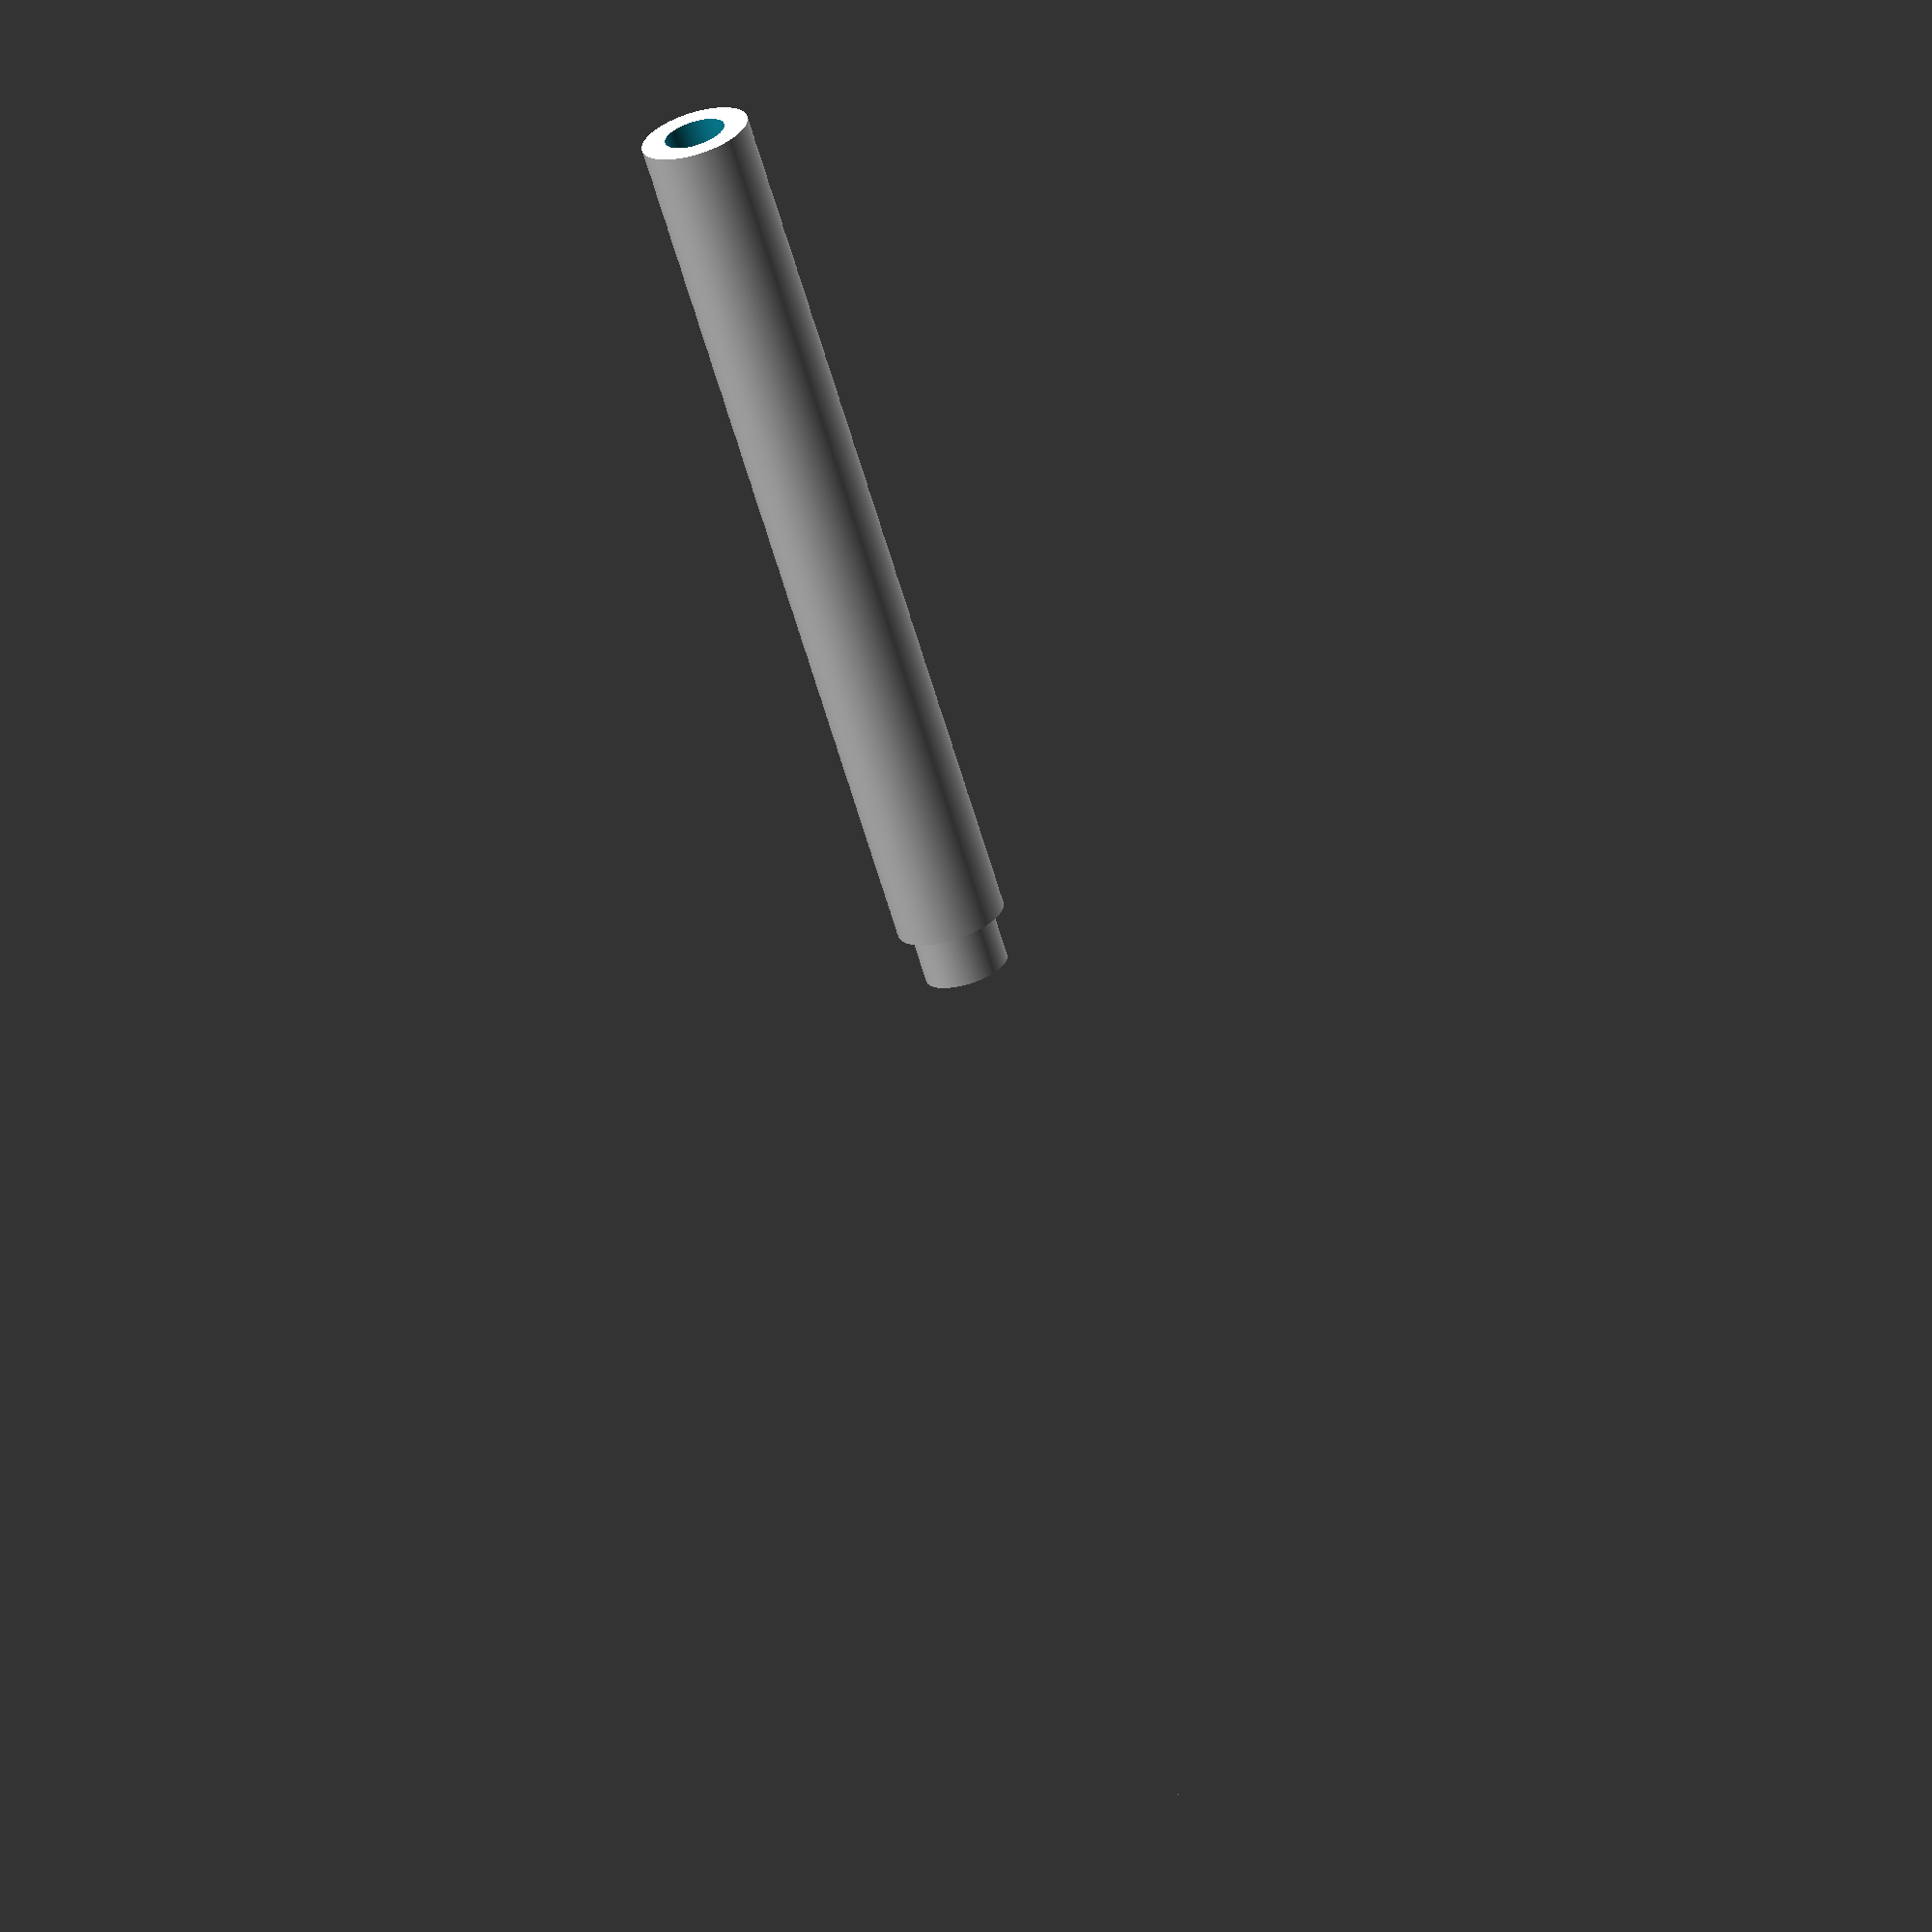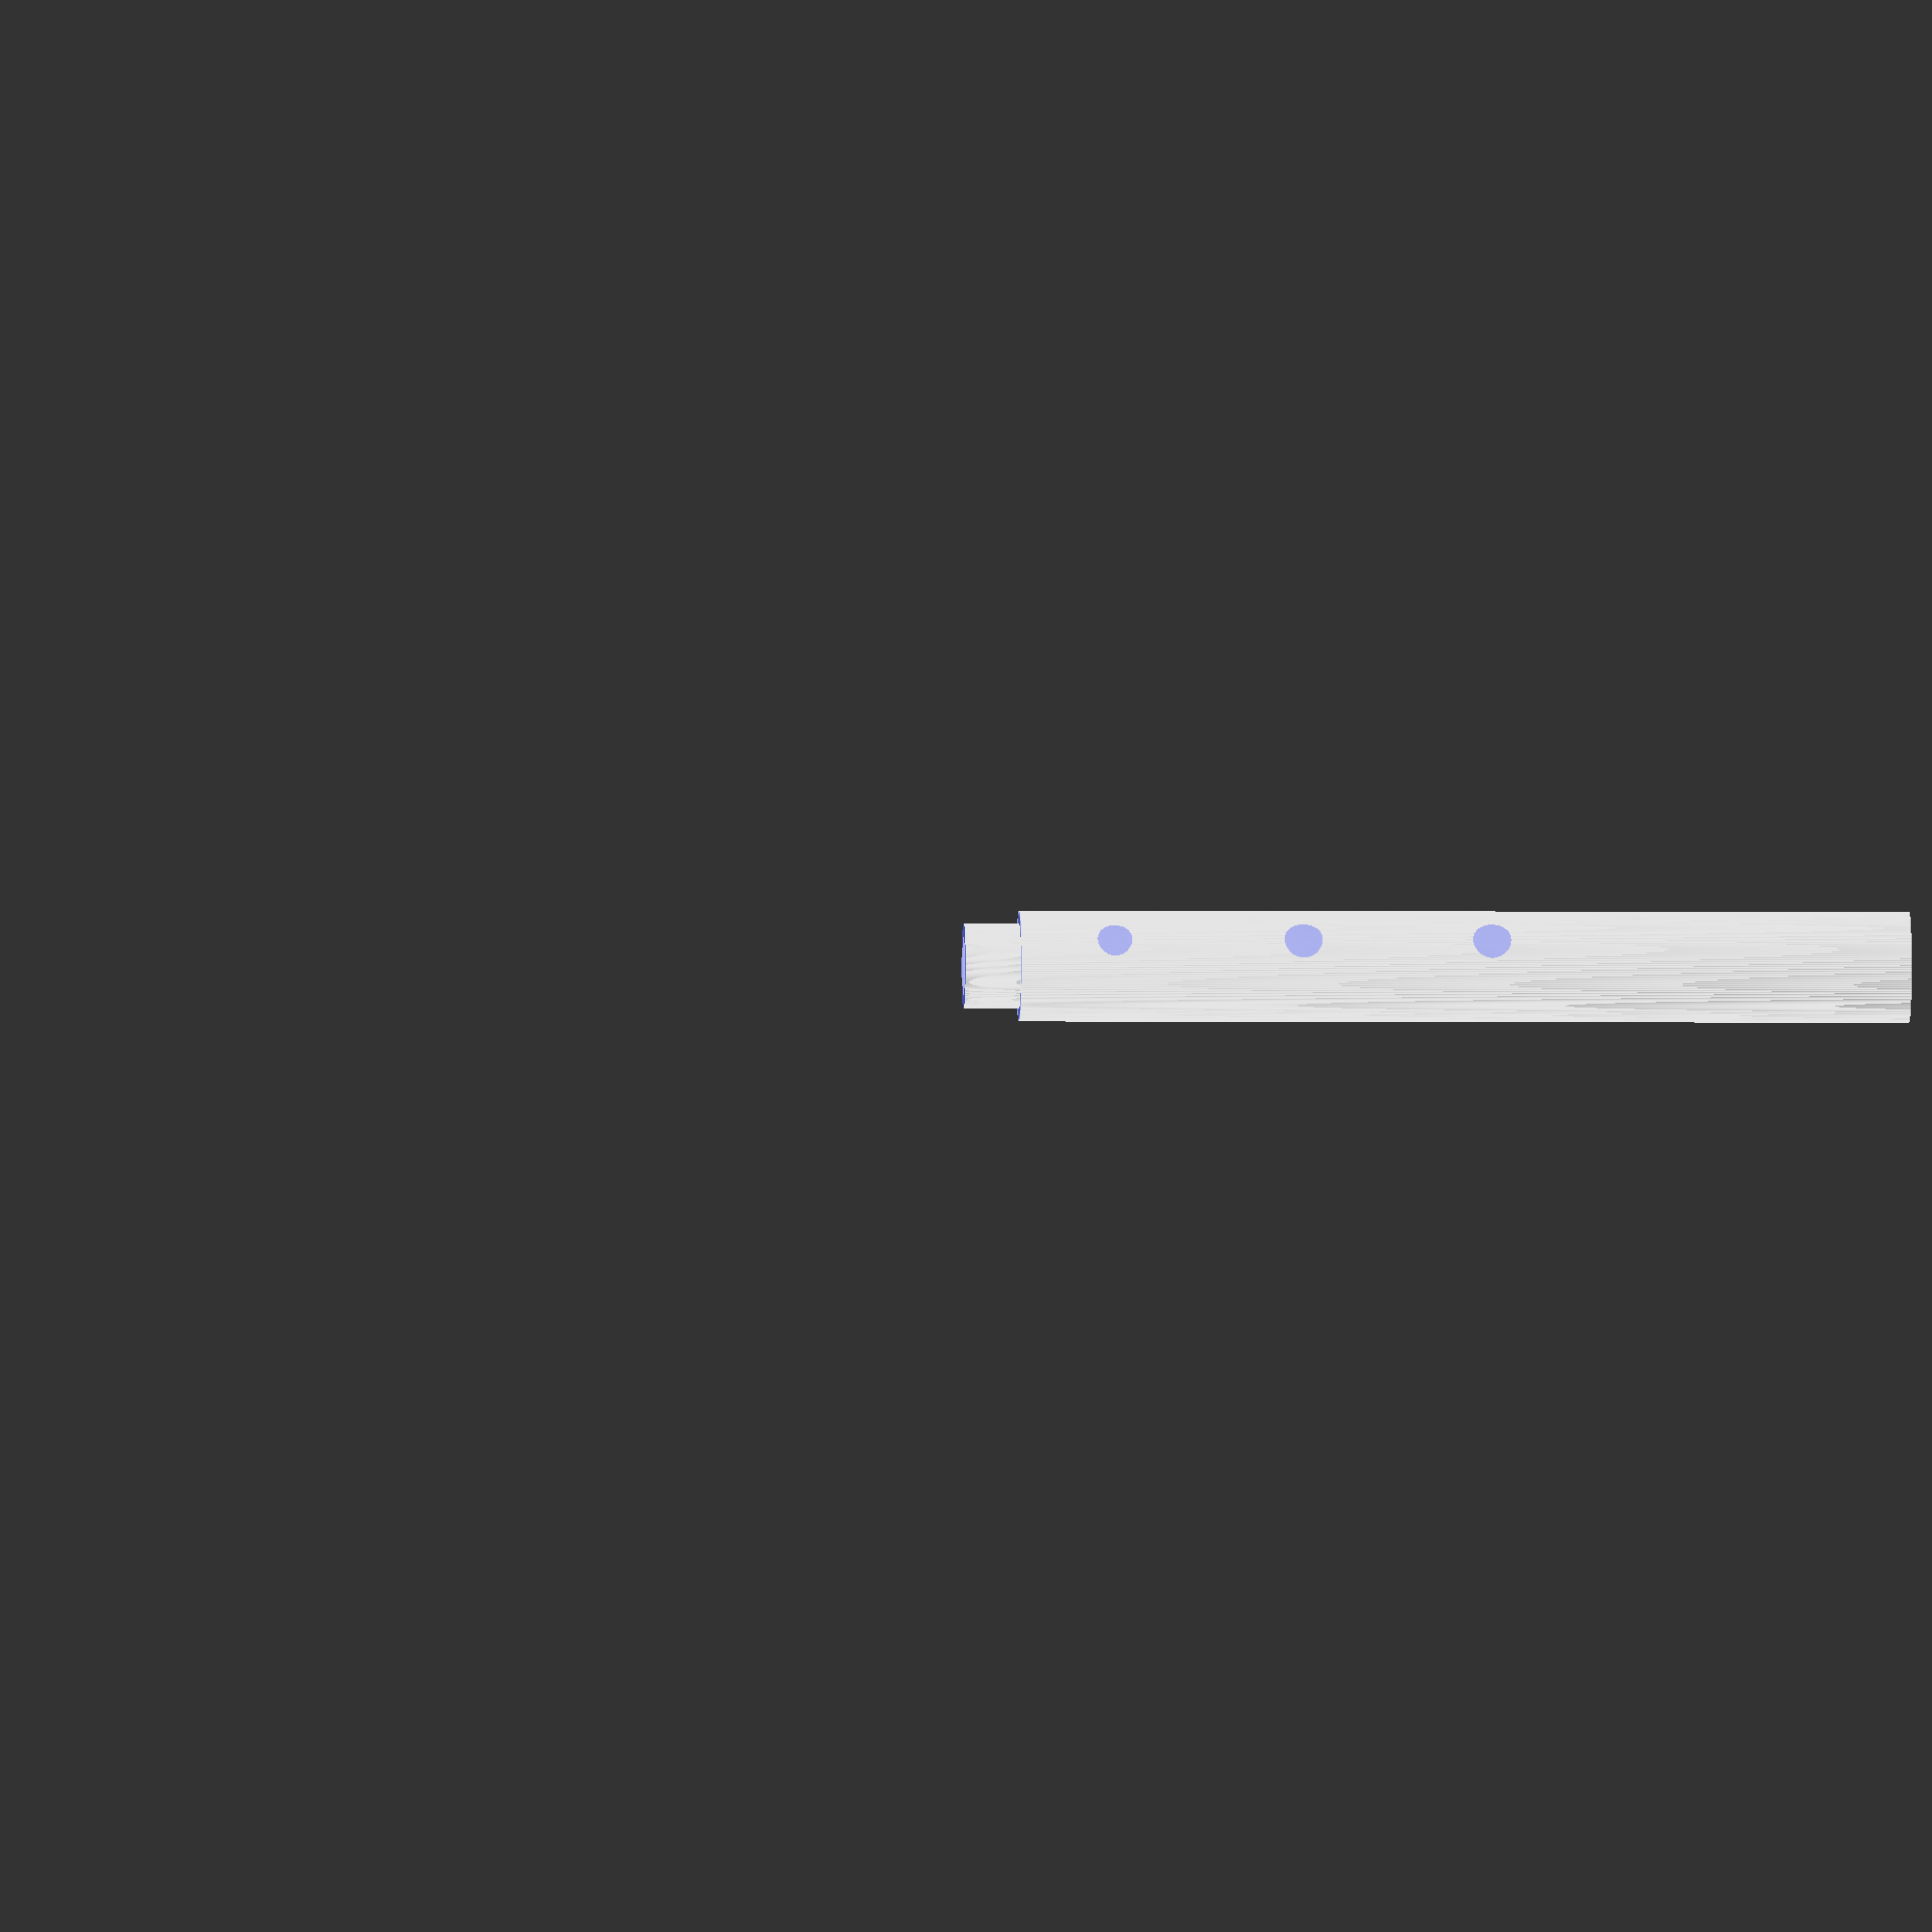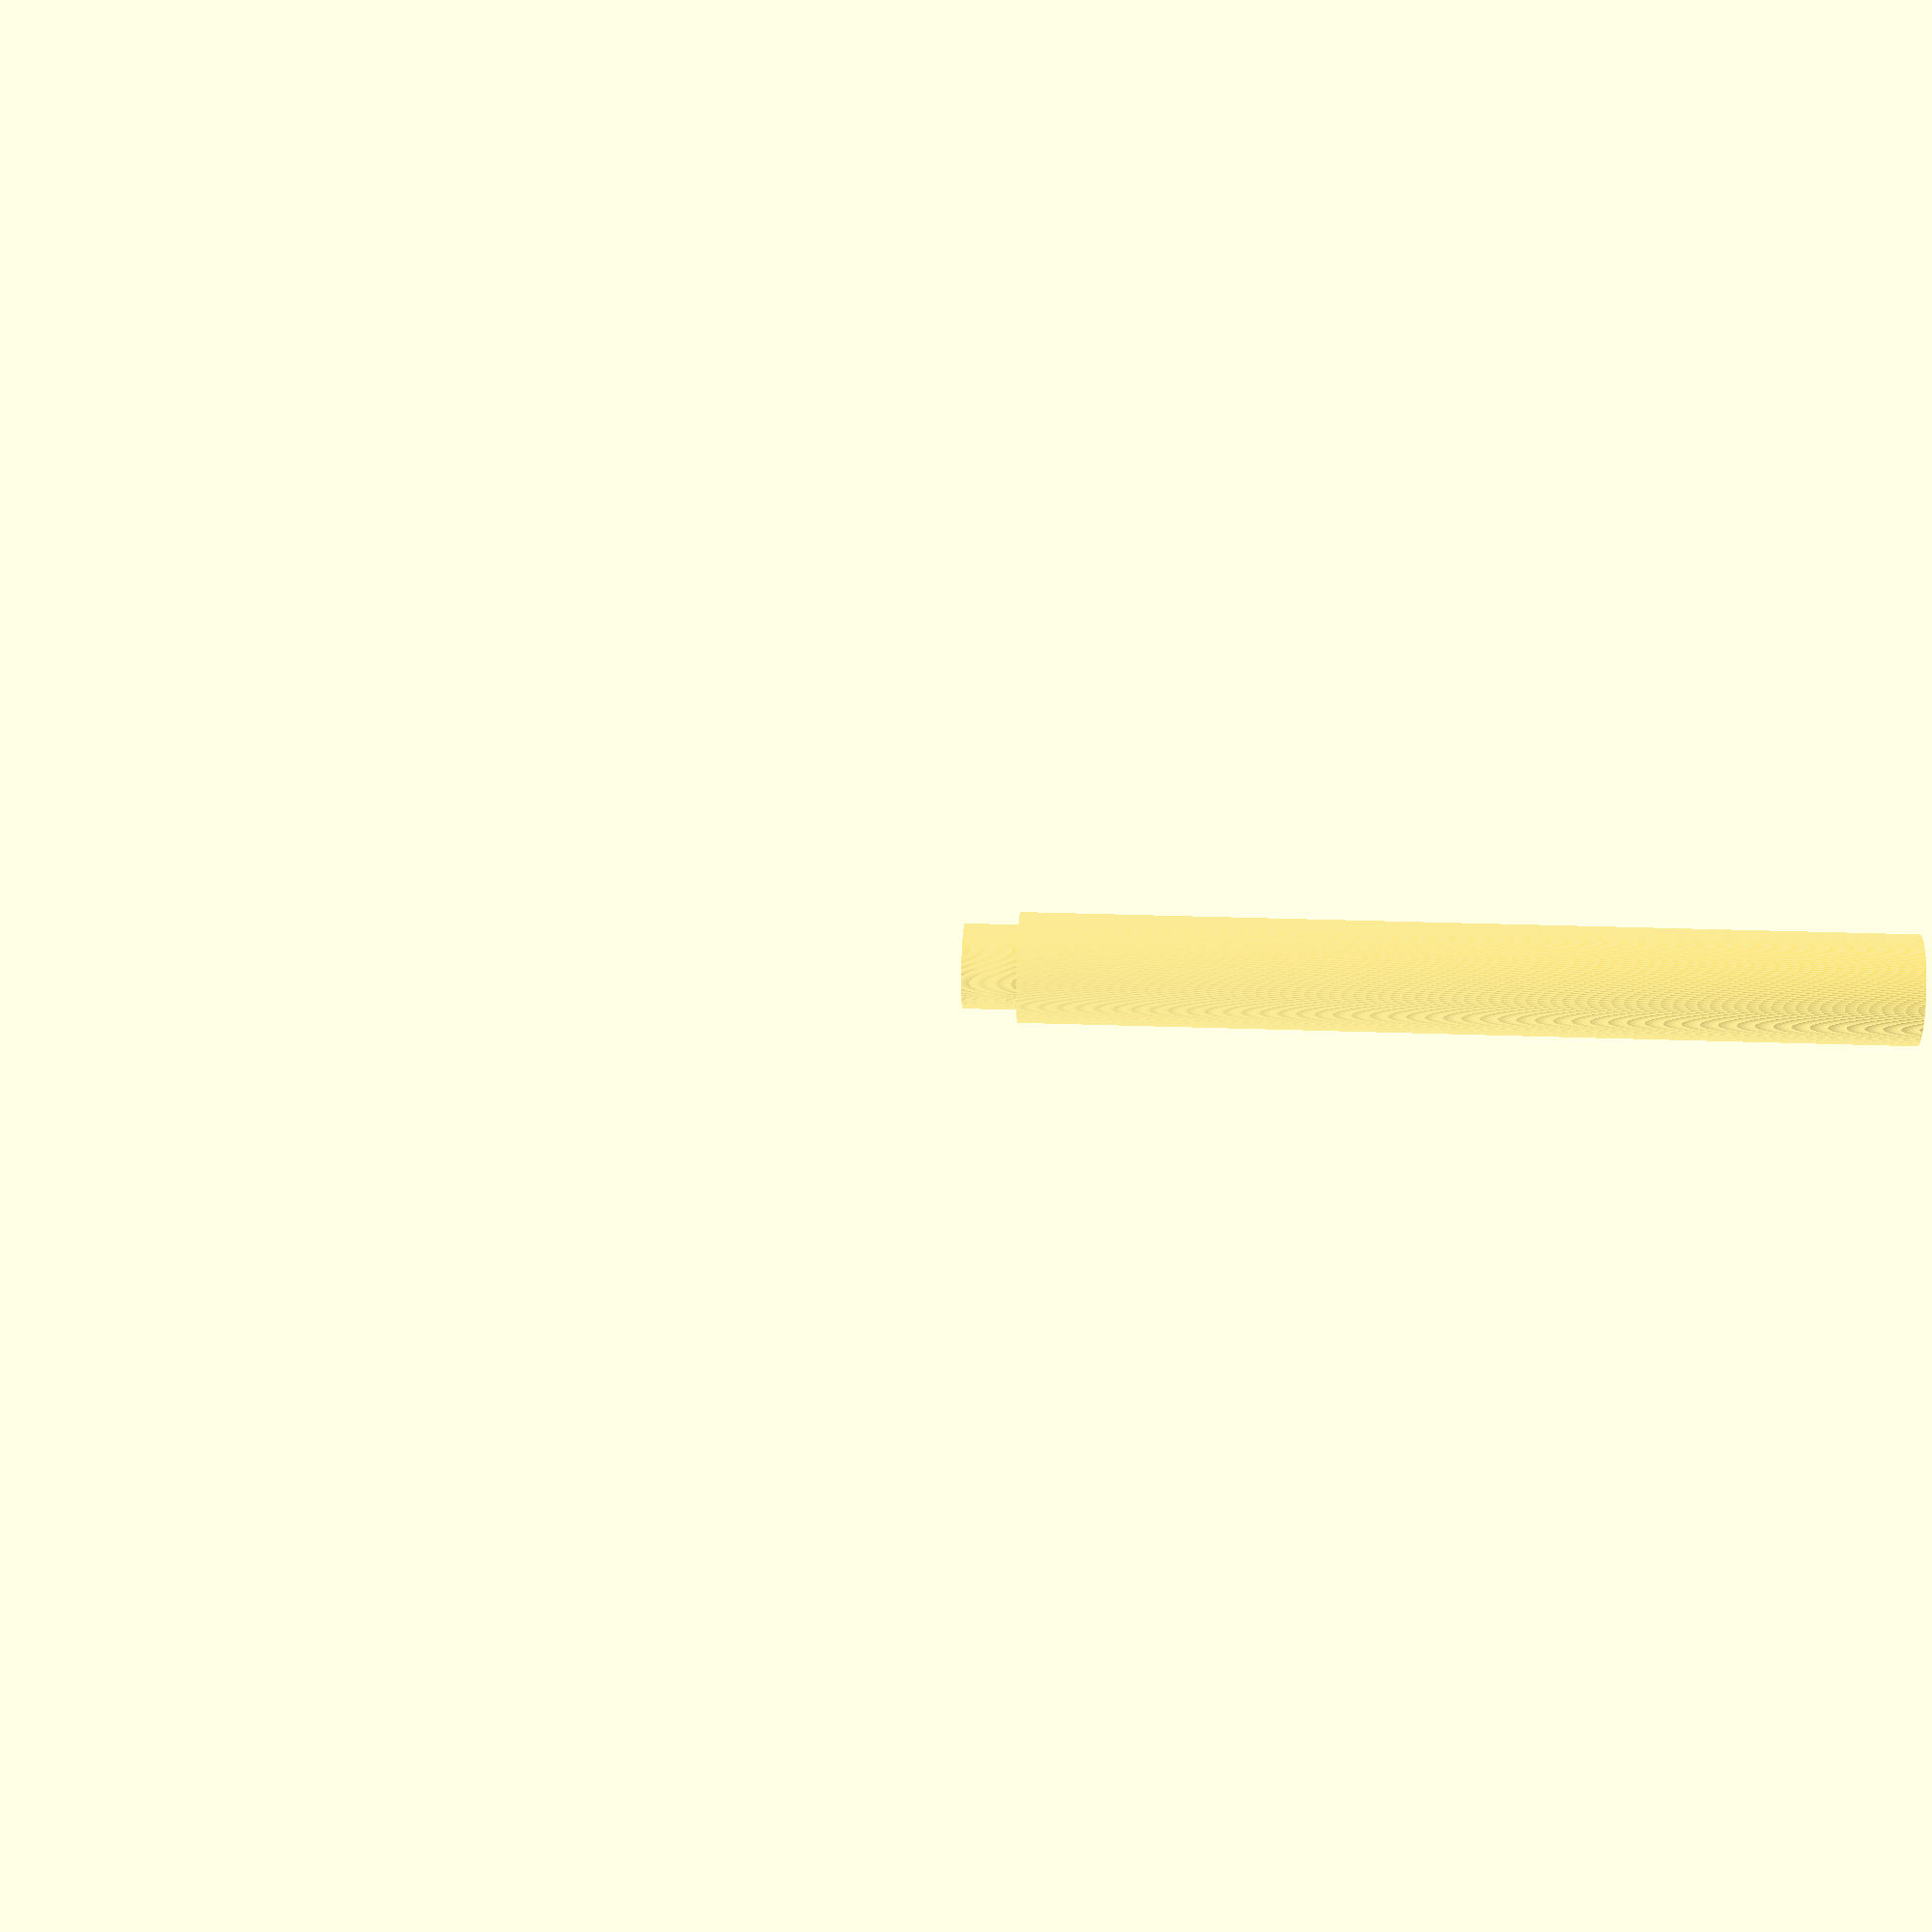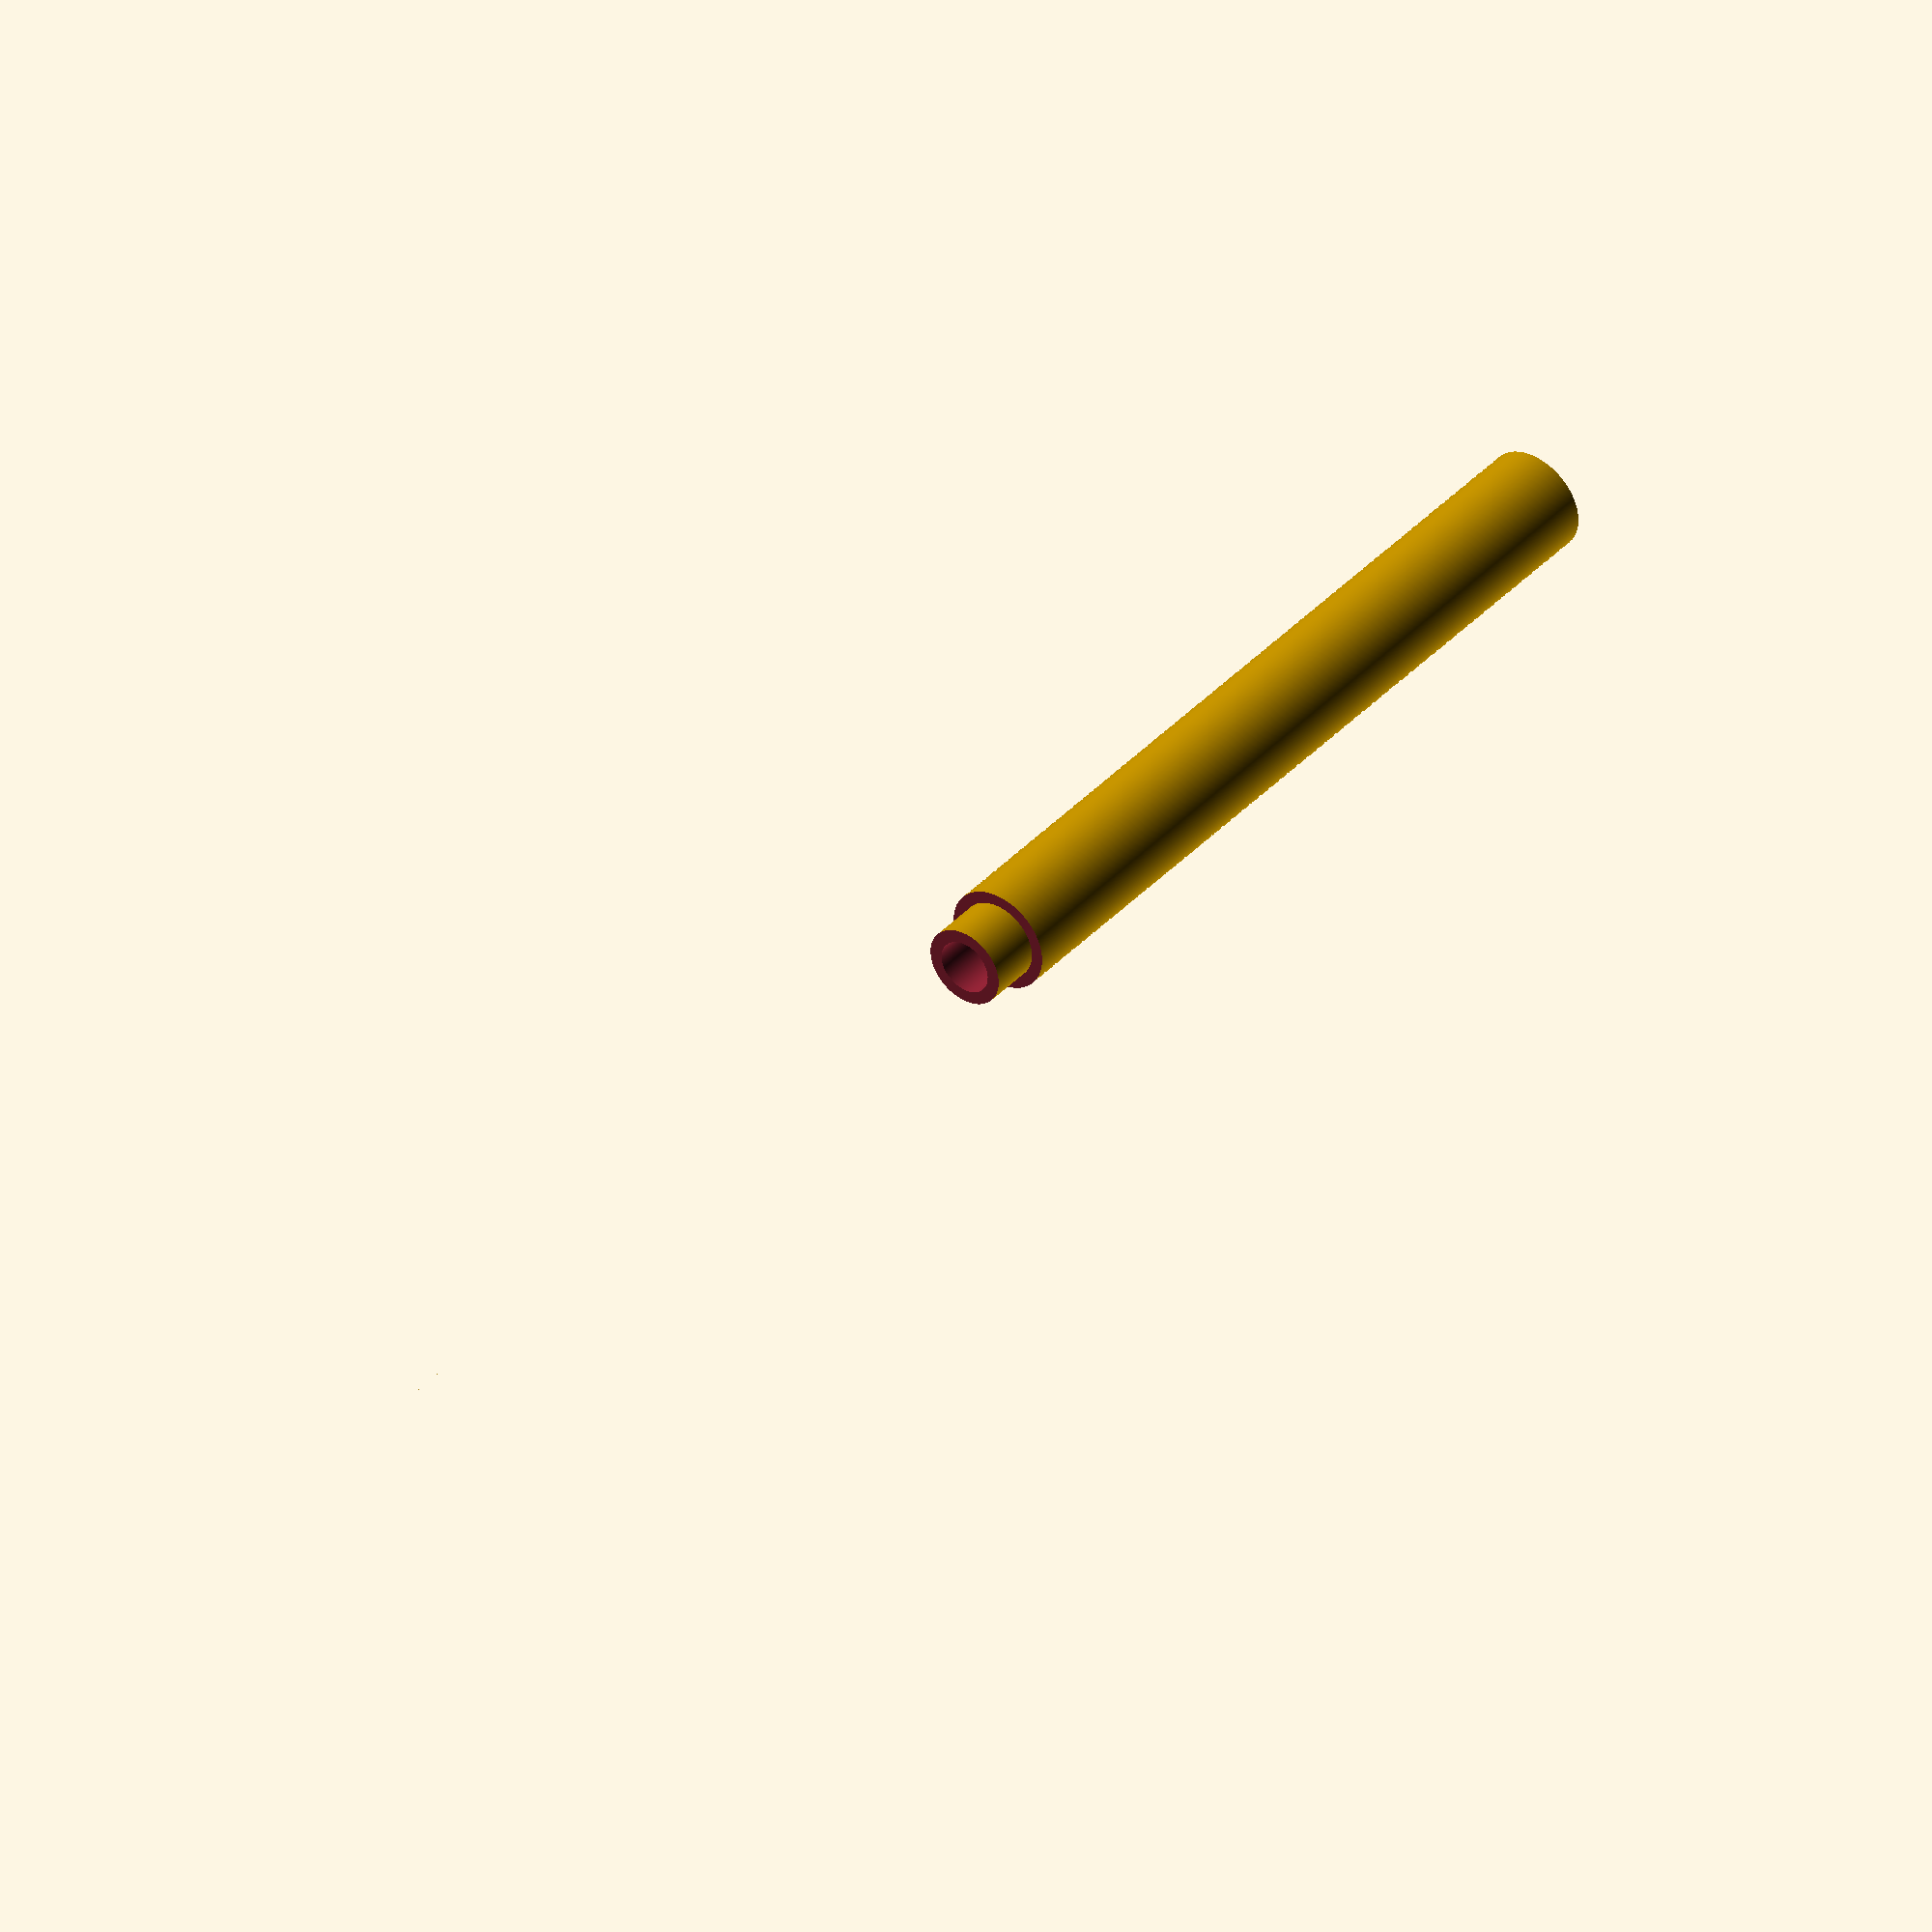
<openscad>
$fn = 512;
hole_r_A = 5.5;
hole_r_B = 5.0;
tube_h = 18/33*1000;
bottom_h = 257.4;
top_h = 288.0;
inner_cyl_h = 16.0;
inner_cyl_w = 4.0;
tube_r = 16.0;
hole_x_off = tube_r/2;
extra = 0.1;

module shak_all()
{
    module rotcy(r)
    {
        rotate(90, [0,1,0]) { cylinder(r = r, h = hole_x_off*2+extra, center = true); }
    }

    difference()
    {
            // main cylinder
            cylinder(r = tube_r, h = tube_h, center = false);
    
            // inner bore, upper taper
            translate([0,0,-extra+taper_bot_h]) {
                cylinder(r1 = inner_rad_mid, r2 = inner_rad_top, h = tube_h-taper_bot_h+(extra*2), center = false);
            }

            // inner bore, lower taper
            translate([0,0,-extra]) {
                cylinder(r1 = inner_rad_bot, r2 = inner_rad_mid, h = taper_bot_h+(extra), center = false);
            }

            // finger holes
            translate([hole_x_off,0,hole_1_v]) { rotcy(hole_r_A); }
            translate([hole_x_off,0,hole_2_v]) { rotcy(hole_r_A); }
            translate([hole_x_off,0,hole_3_v]) { rotcy(hole_r_B); }
            translate([hole_x_off,0,hole_4_v]) { rotcy(hole_r_A); }
            translate([-hole_x_off,0,hole_5_v]) { rotcy(hole_r_A); }
    
            // utaguchi cuts
            translate([16,-25,tube_h-12.5]) {
                rotate(-30,[0,1,0]) {
                    cube(size = 50, center = false);
                }
            }
            translate([-20,0,tube_h+22.5]) {
                rotate(-6,[0,1,0]) {
                    cube(size = 50, center = true);
                }
            }
        
        taper_bot_h = 90;
        inner_rad_bot = 9;
        inner_rad_mid = 14.5/2;
        inner_rad_top = 10;
        hole_4_v = 9.4/33*1000;
        hole_3_v = hole_4_v - 1.8/33*1000;
        hole_2_v = hole_3_v - 1.8/33*1000;
        hole_1_v = hole_2_v - 1.8/33*1000;
        hole_5_v = hole_4_v + 1.2/33*1000;
    }
}

module outer_ring(r_offset, remove)
{
    cyl_h = inner_cyl_h + (remove ? extra : 0.);
    difference()
    {
        // render solid
        cylinder(r = tube_r + (remove ? extra : 0.), h = cyl_h, center = false);
        
        // remove inner portion
        translate([0,0,(remove ? 0 : -extra)])
        {
            cylinder(r = tube_r-inner_cyl_w+r_offset, h = cyl_h + (remove ? 0 : extra*2), center = false);
        }
    }
}

module shak_top()
{
    // move top down to origin
    translate([0,0,-bottom_h])
    {
        // combine top MINUS inner cylinder height w/ outer ring
        union()
        {
            difference()
            {
                // render all
                shak_all();
                
                // take away bottom PLUS inner outer ring height
                translate([0,0,-extra]) {
                    cylinder(r = tube_r+extra, h = bottom_h+inner_cyl_h+extra, center = false);
                }
            }
    
            // add outer ring of inner cylinder
            translate([0,0,bottom_h]) { outer_ring(0.0, false); }
        }
    }
}

module shak_bottom()
{
    difference ()
    {
        // render all
        shak_all();
        
        // take away top MINUS inner cylinder height
        translate([0,0,bottom_h+inner_cyl_h]) {
            cylinder(r = tube_r+extra, h = top_h-inner_cyl_h+extra, center = false);
        }
        
        // take away outer ring of inner cylinder
        translate([0,0,bottom_h]) { outer_ring(0.3, true); }
    }
}




//shak_all();
//shak_top();
shak_bottom();

//outer_ring(0.0, false);
//outer_ring(0.3, true);

</openscad>
<views>
elev=247.0 azim=124.6 roll=343.3 proj=o view=solid
elev=181.8 azim=152.4 roll=92.8 proj=o view=edges
elev=154.4 azim=13.5 roll=86.6 proj=p view=edges
elev=321.8 azim=152.3 roll=37.0 proj=o view=solid
</views>
